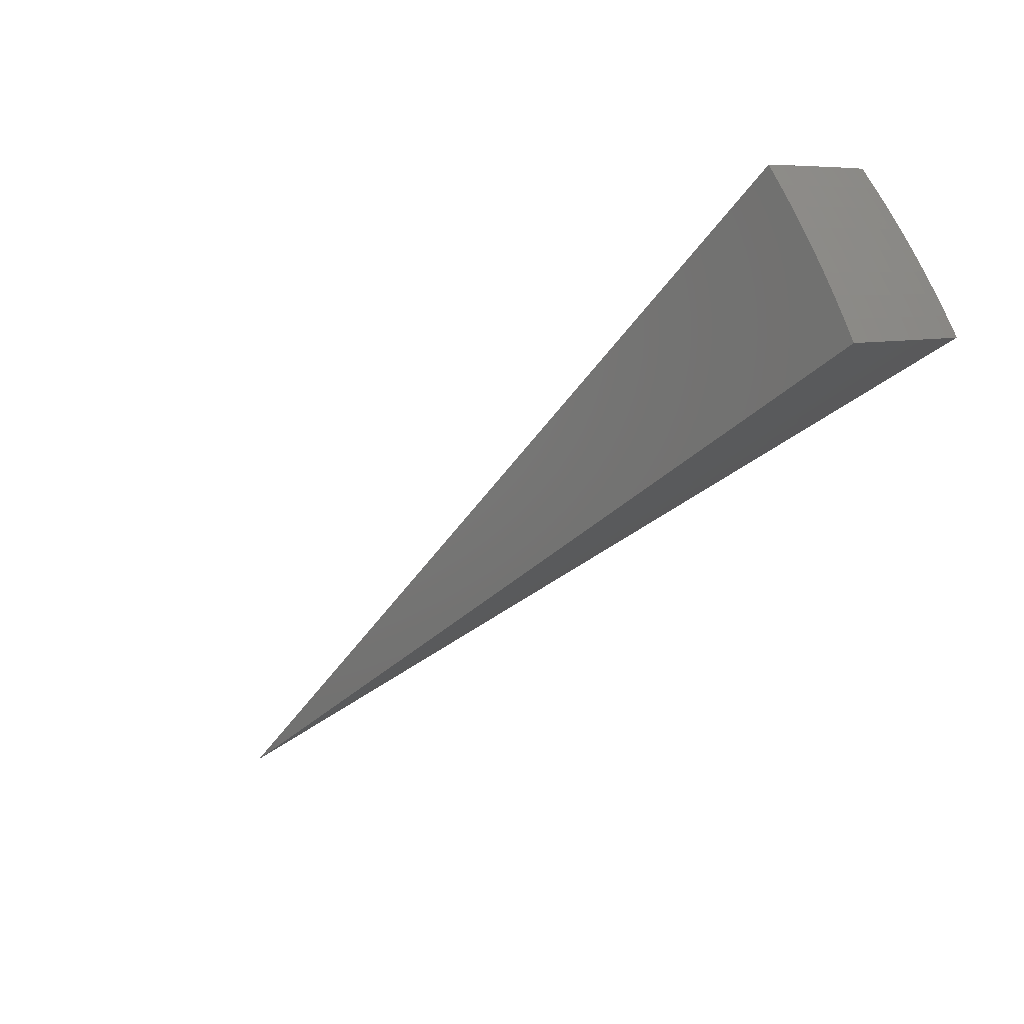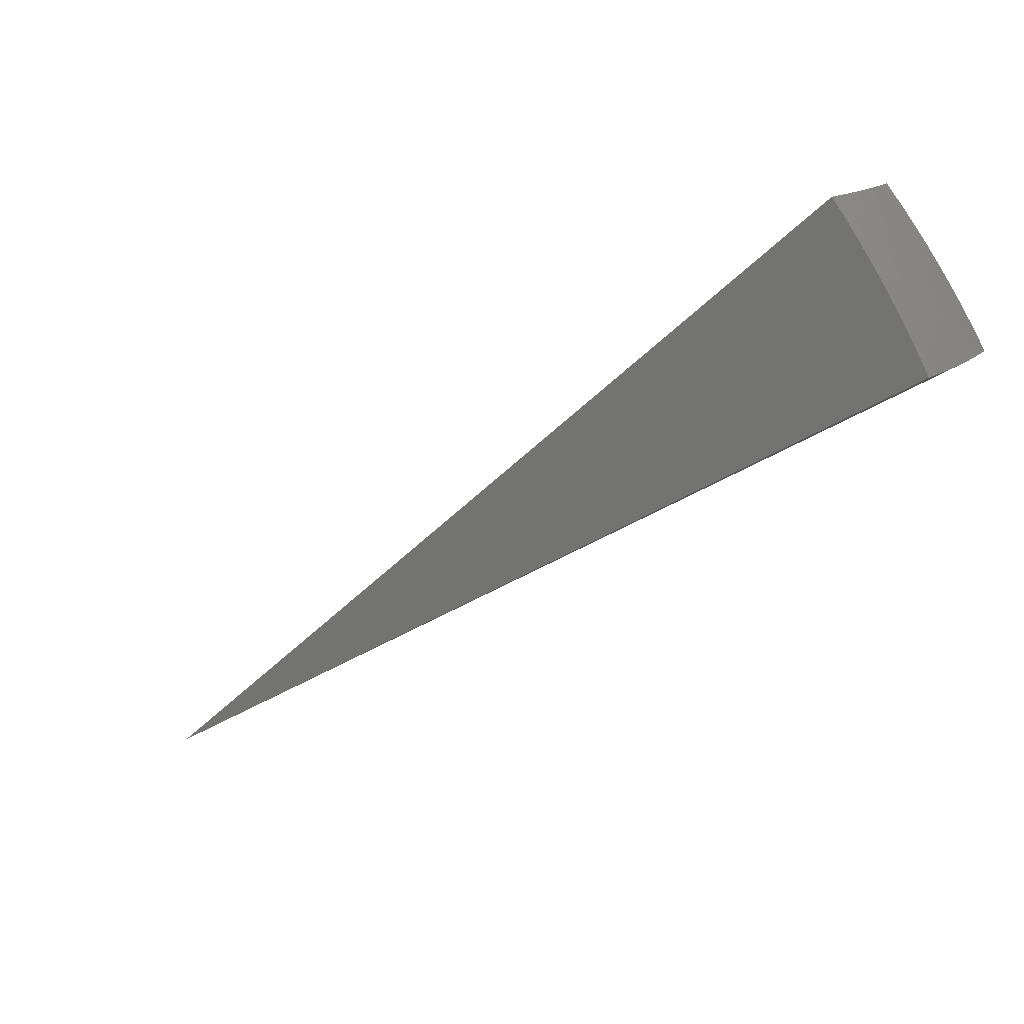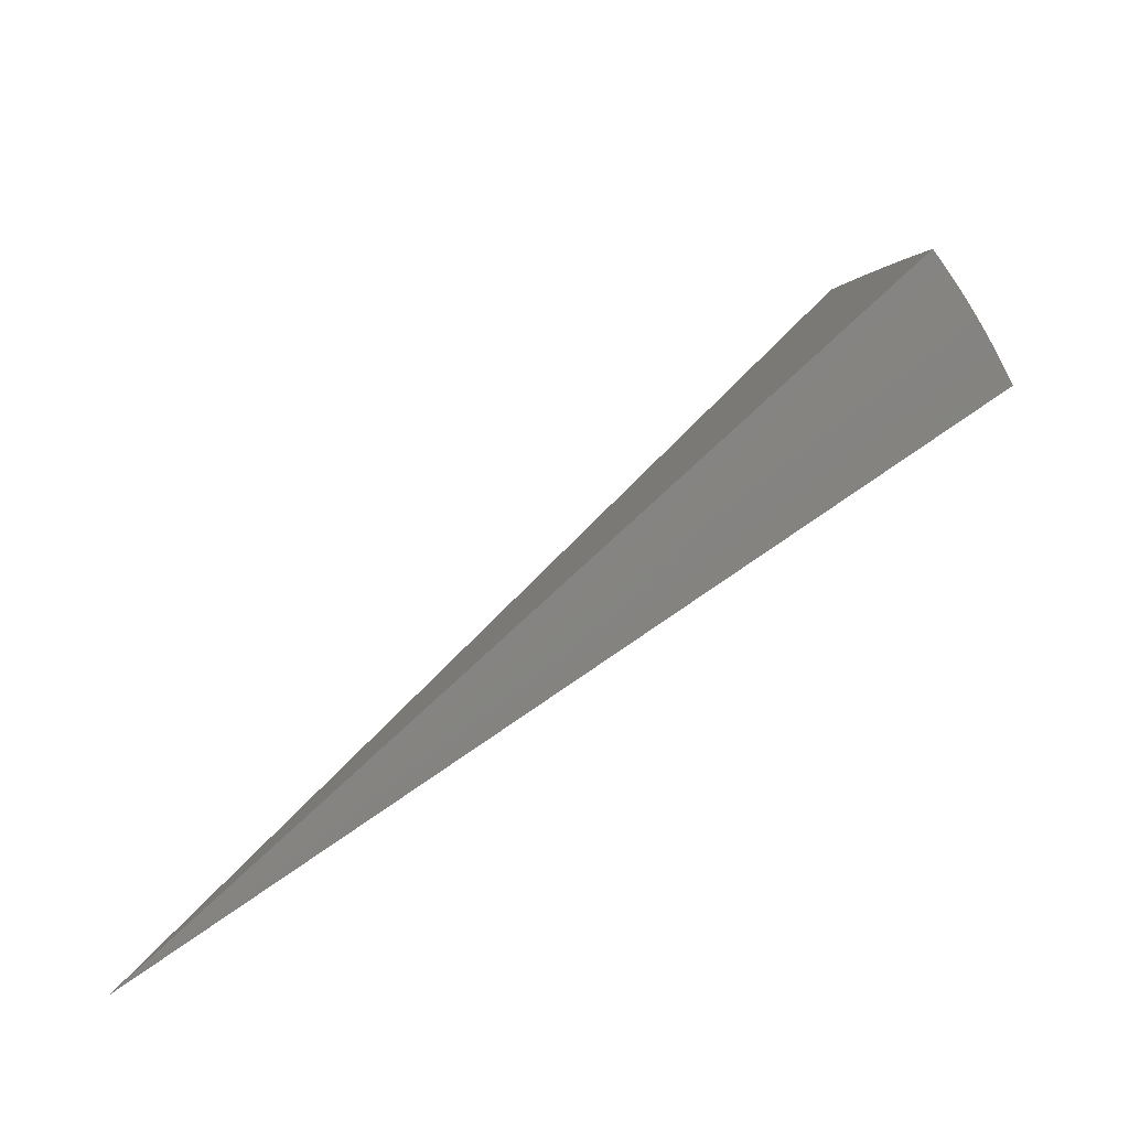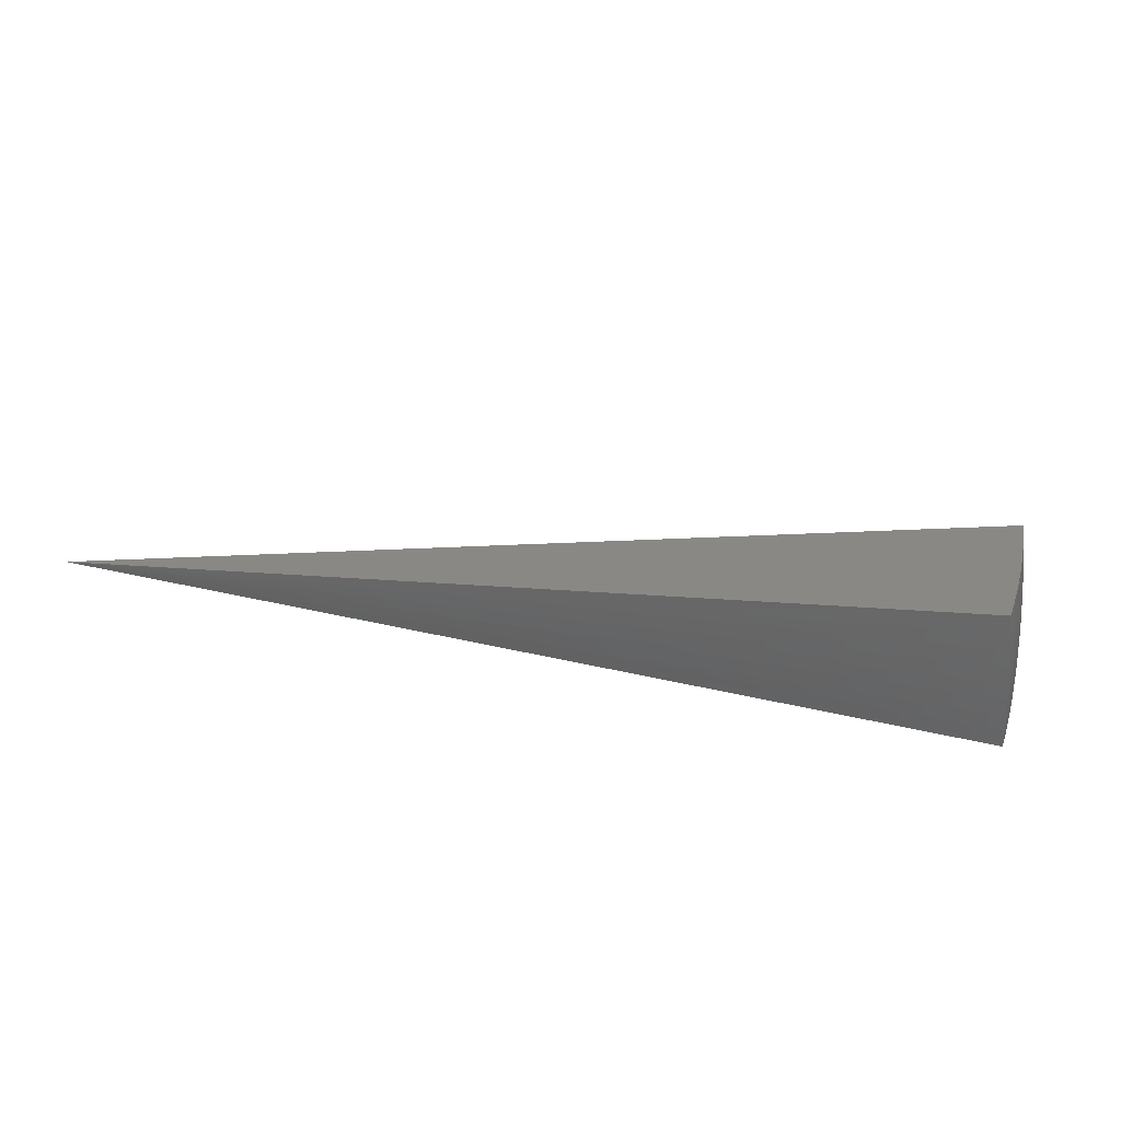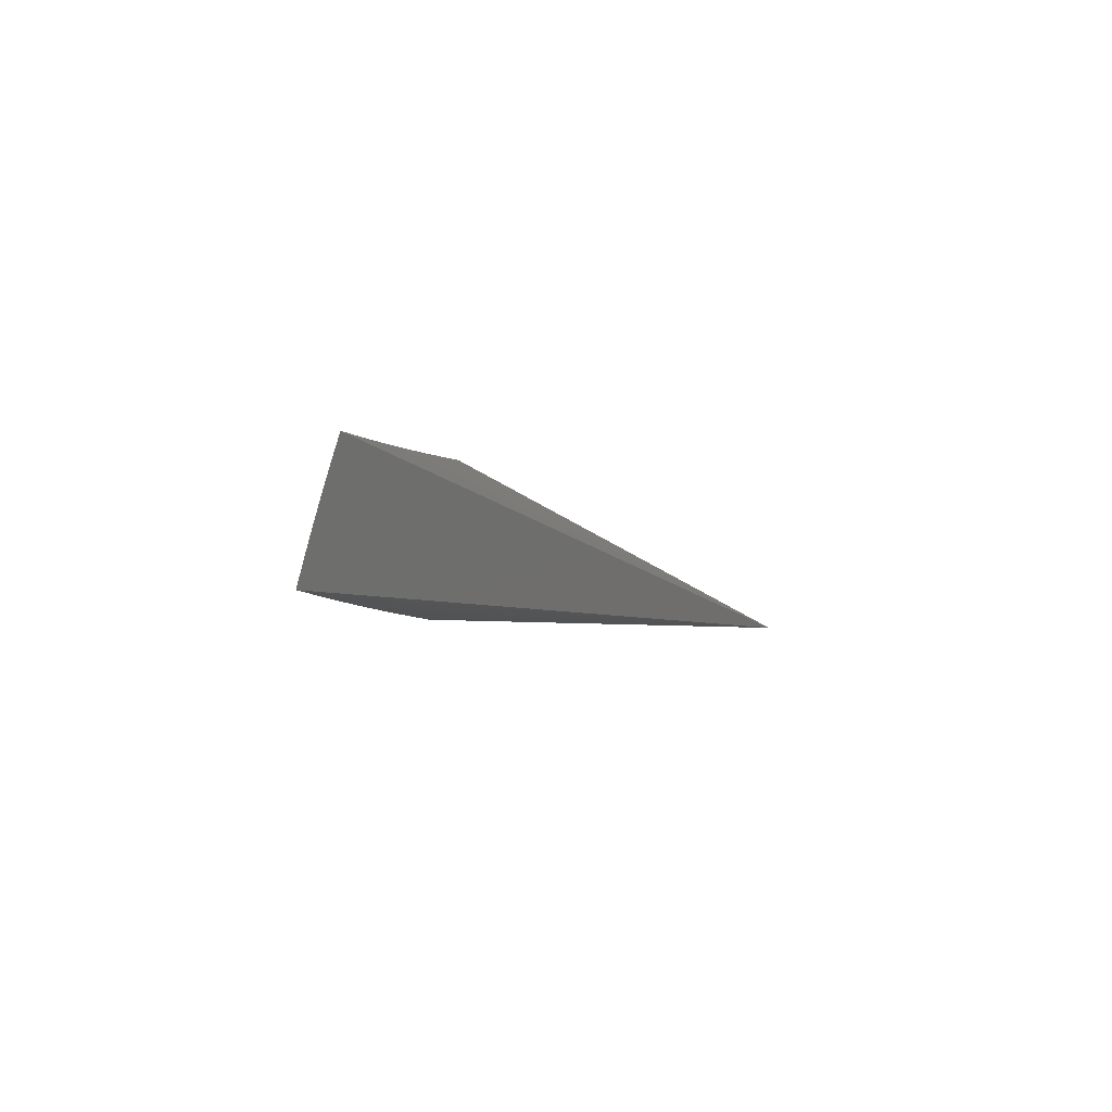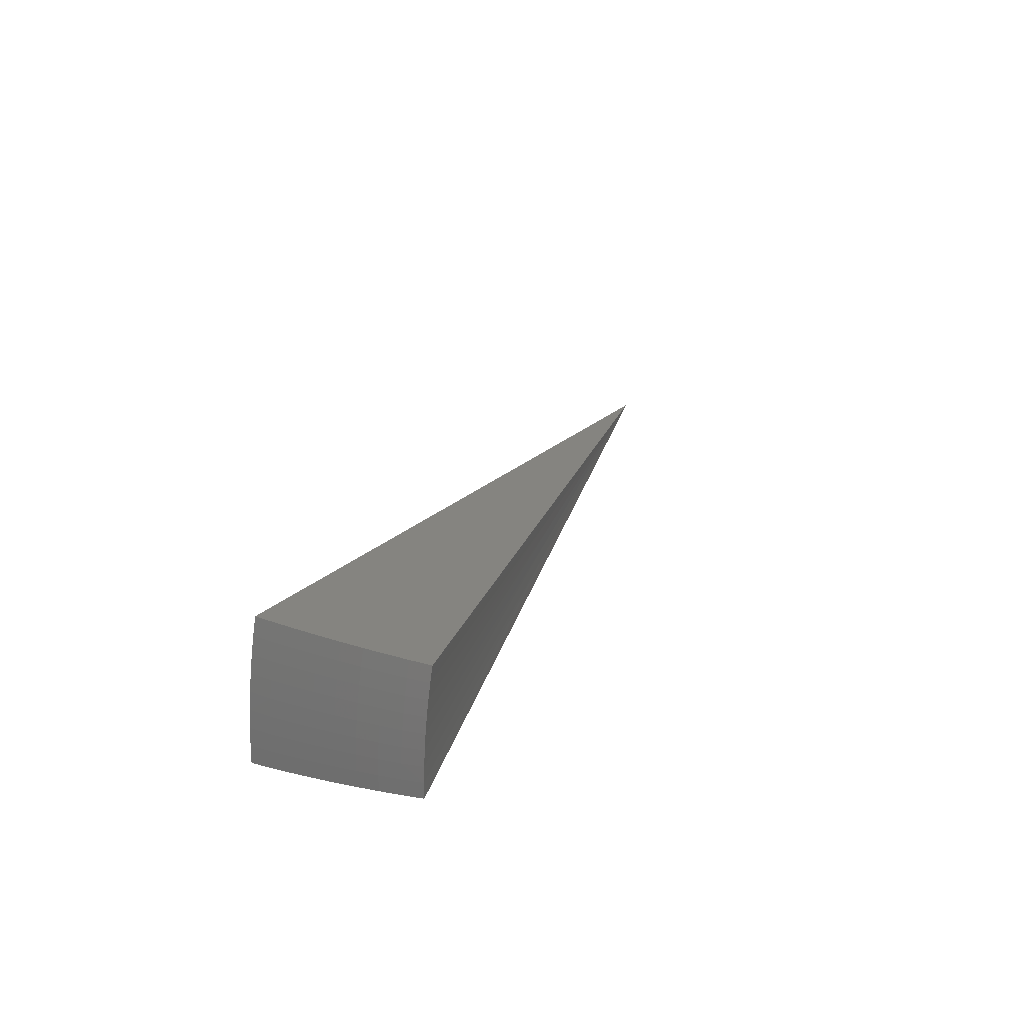
<metadata>
{"format":"stl","ext":"stl","renderer":"f3d","projection":"perspective","resolution":1024,"background":"white","views":[{"elev":6.8,"azim":-140.8,"up":"+Z"},{"elev":14.0,"azim":-155.6,"up":"+Z"},{"elev":-75.8,"azim":-153.2,"up":"+Z"},{"elev":36.0,"azim":-132.5,"up":"+Y"},{"elev":-32.6,"azim":61.2,"up":"+Z"},{"elev":24.6,"azim":-36.4,"up":"+Y"}]}
</metadata>
<code>
# stl→obj: 90 verts, 176 faces
v -8.458 1.491 7.206
v -2.308e-14 0 -1.776e-14
v -8.604 1.517 7.013
v -8.747 1.542 6.816
v -8.885 1.567 6.617
v -9.019 1.59 6.414
v -9.149 1.613 6.209
v -9.275 1.635 6.001
v -9.396 1.657 5.79
v -9.512 1.677 5.577
v -8.741 -1.941e-15 7.016
v -8.592 -2.336e-15 7.209
v -8.74 0.1851 7.015
v -8.59 0.1874 7.209
v -8.733 0.3717 7.015
v -8.583 0.3747 7.209
v -8.723 0.5598 7.015
v -8.573 0.5618 7.209
v -8.708 0.7492 7.015
v -8.558 0.7487 7.209
v -8.689 0.9397 7.015
v -8.539 0.9351 7.208
v -8.665 1.131 7.015
v -8.516 1.121 7.208
v -8.636 1.324 7.015
v -8.489 1.307 7.207
v -8.78 1.346 6.817
v -8.92 1.367 6.617
v -9.055 1.388 6.414
v -9.185 1.408 6.208
v -9.311 1.427 6
v -9.433 1.446 5.789
v -9.548 1.47 5.577
v -9.579 1.261 5.578
v -9.464 1.236 5.789
v -9.605 1.052 5.579
v -9.49 1.026 5.789
v -9.626 0.8421 5.579
v -9.511 0.8183 5.789
v -9.643 0.6319 5.579
v -9.527 0.6114 5.789
v -9.655 0.4215 5.58
v -9.539 0.406 5.789
v -9.662 0.2108 5.58
v -9.546 0.2022 5.789
v -9.664 -2.627e-15 5.58
v -9.546 -2.12e-15 5.793
v -9.423 0.1996 6
v -9.422 -2.092e-15 6.004
v -9.295 0.1969 6.208
v -9.295 -2.064e-15 6.212
v -9.163 0.1941 6.414
v -9.163 -2.035e-15 6.417
v -9.026 0.1912 6.617
v -9.027 -2.004e-15 6.62
v -8.885 0.1882 6.817
v -8.886 -1.973e-15 6.819
v -8.879 0.3779 6.817
v -8.868 0.5691 6.817
v -8.853 0.7617 6.817
v -8.833 0.9554 6.817
v -8.809 1.15 6.817
v -9.02 0.3839 6.617
v -9.009 0.5782 6.617
v -8.994 0.7738 6.617
v -8.974 0.9705 6.617
v -8.949 1.168 6.617
v -9.157 0.3898 6.414
v -9.146 0.5869 6.414
v -9.13 0.7855 6.414
v -9.11 0.9852 6.414
v -9.085 1.186 6.414
v -9.289 0.3954 6.208
v -9.277 0.5954 6.208
v -9.262 0.7968 6.208
v -9.241 0.9994 6.208
v -9.216 1.203 6.208
v -9.416 0.4008 6
v -9.405 0.6036 6
v -9.389 0.8077 6
v -9.368 1.013 6
v -9.342 1.22 6
v -4.254 0.5979 3.605
v -4.272 0.449 3.605
v -4.285 0.2997 3.605
v -4.293 0.1499 3.605
v -4.829 0.1686 2.79
v -4.82 0.3371 2.79
v -4.806 0.5051 2.79
v -4.785 0.6725 2.79
f 1 2 3
f 3 2 4
f 4 2 5
f 5 2 6
f 6 2 7
f 7 2 8
f 8 2 9
f 9 2 10
f 11 12 13
f 13 12 14
f 13 14 15
f 15 14 16
f 15 16 17
f 17 16 18
f 17 18 19
f 19 18 20
f 19 20 21
f 21 20 22
f 21 22 23
f 23 22 24
f 23 24 25
f 25 24 26
f 25 26 3
f 3 26 1
f 25 3 27
f 27 3 4
f 27 4 28
f 28 4 5
f 28 5 6
f 28 6 29
f 29 6 7
f 29 7 30
f 30 7 8
f 30 8 31
f 31 8 9
f 31 9 32
f 32 9 33
f 32 33 34
f 9 10 33
f 32 34 35
f 35 34 36
f 35 36 37
f 37 36 38
f 37 38 39
f 39 38 40
f 39 40 41
f 41 40 42
f 41 42 43
f 43 42 44
f 43 44 45
f 45 44 46
f 45 46 47
f 45 47 48
f 48 47 49
f 48 49 50
f 50 49 51
f 50 51 52
f 52 51 53
f 52 53 54
f 54 53 55
f 54 55 56
f 56 55 57
f 56 57 13
f 13 57 11
f 56 13 58
f 58 13 15
f 58 15 59
f 59 15 17
f 59 17 60
f 60 17 19
f 60 19 61
f 61 19 21
f 61 21 62
f 62 21 23
f 62 23 27
f 27 23 25
f 54 56 63
f 63 56 58
f 63 58 64
f 64 58 59
f 64 59 65
f 65 59 60
f 65 60 66
f 66 60 61
f 66 61 67
f 67 61 62
f 67 62 28
f 28 62 27
f 52 54 68
f 68 54 63
f 68 63 69
f 69 63 64
f 69 64 70
f 70 64 65
f 70 65 71
f 71 65 66
f 71 66 72
f 72 66 67
f 72 67 29
f 29 67 28
f 50 52 73
f 73 52 68
f 73 68 74
f 74 68 69
f 74 69 75
f 75 69 70
f 75 70 76
f 76 70 71
f 76 71 77
f 77 71 72
f 77 72 30
f 30 72 29
f 43 45 48
f 48 50 78
f 78 50 73
f 78 73 79
f 79 73 74
f 79 74 80
f 80 74 75
f 80 75 81
f 81 75 76
f 81 76 82
f 82 76 77
f 82 77 31
f 31 77 30
f 41 43 78
f 78 43 48
f 41 78 79
f 39 41 79
f 39 79 80
f 37 39 80
f 37 80 81
f 35 37 81
f 35 81 82
f 32 35 82
f 32 82 31
f 12 11 2
f 2 11 57
f 2 57 55
f 55 53 2
f 2 53 51
f 2 51 49
f 49 47 2
f 2 47 46
f 2 1 83
f 83 1 26
f 83 26 24
f 83 24 84
f 84 24 22
f 84 22 20
f 84 20 85
f 85 20 18
f 85 18 16
f 85 16 86
f 86 16 14
f 86 14 12
f 12 2 86
f 86 2 85
f 85 2 84
f 84 2 83
f 2 46 87
f 87 46 44
f 87 44 42
f 87 42 88
f 88 42 40
f 88 40 38
f 88 38 89
f 89 38 36
f 89 36 34
f 89 34 90
f 90 34 33
f 90 33 10
f 10 2 90
f 90 2 89
f 89 2 88
f 88 2 87

</code>
